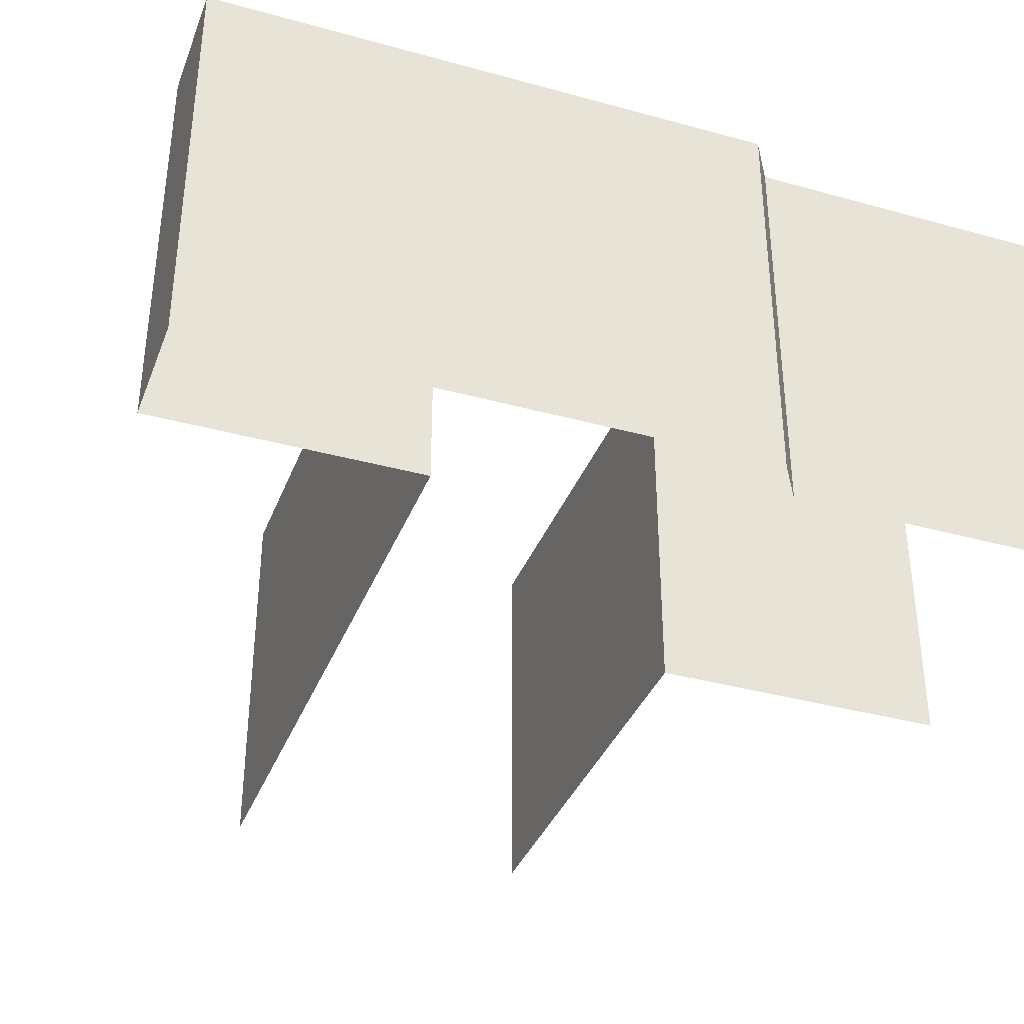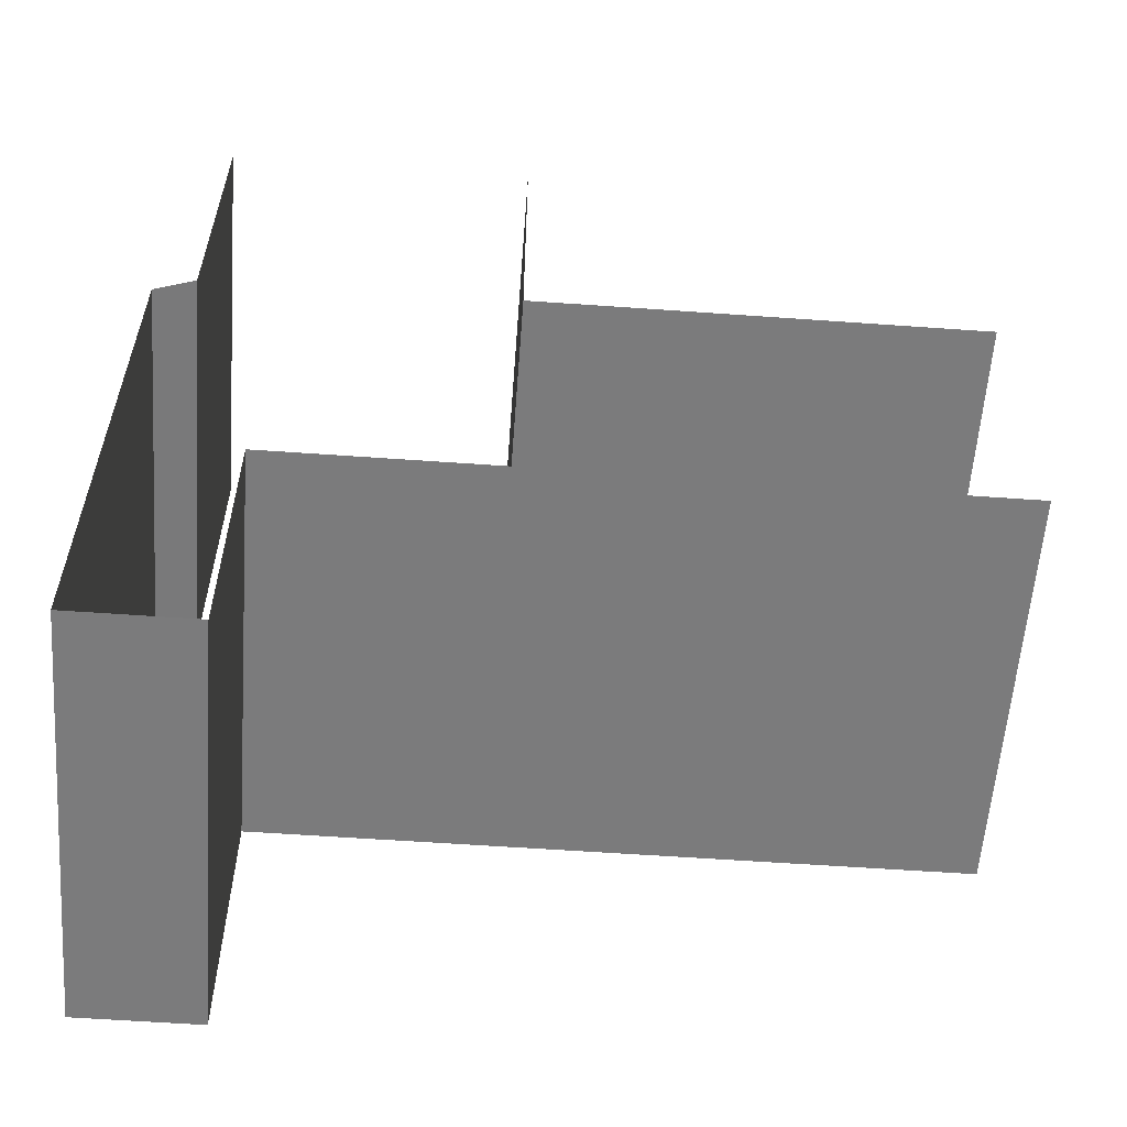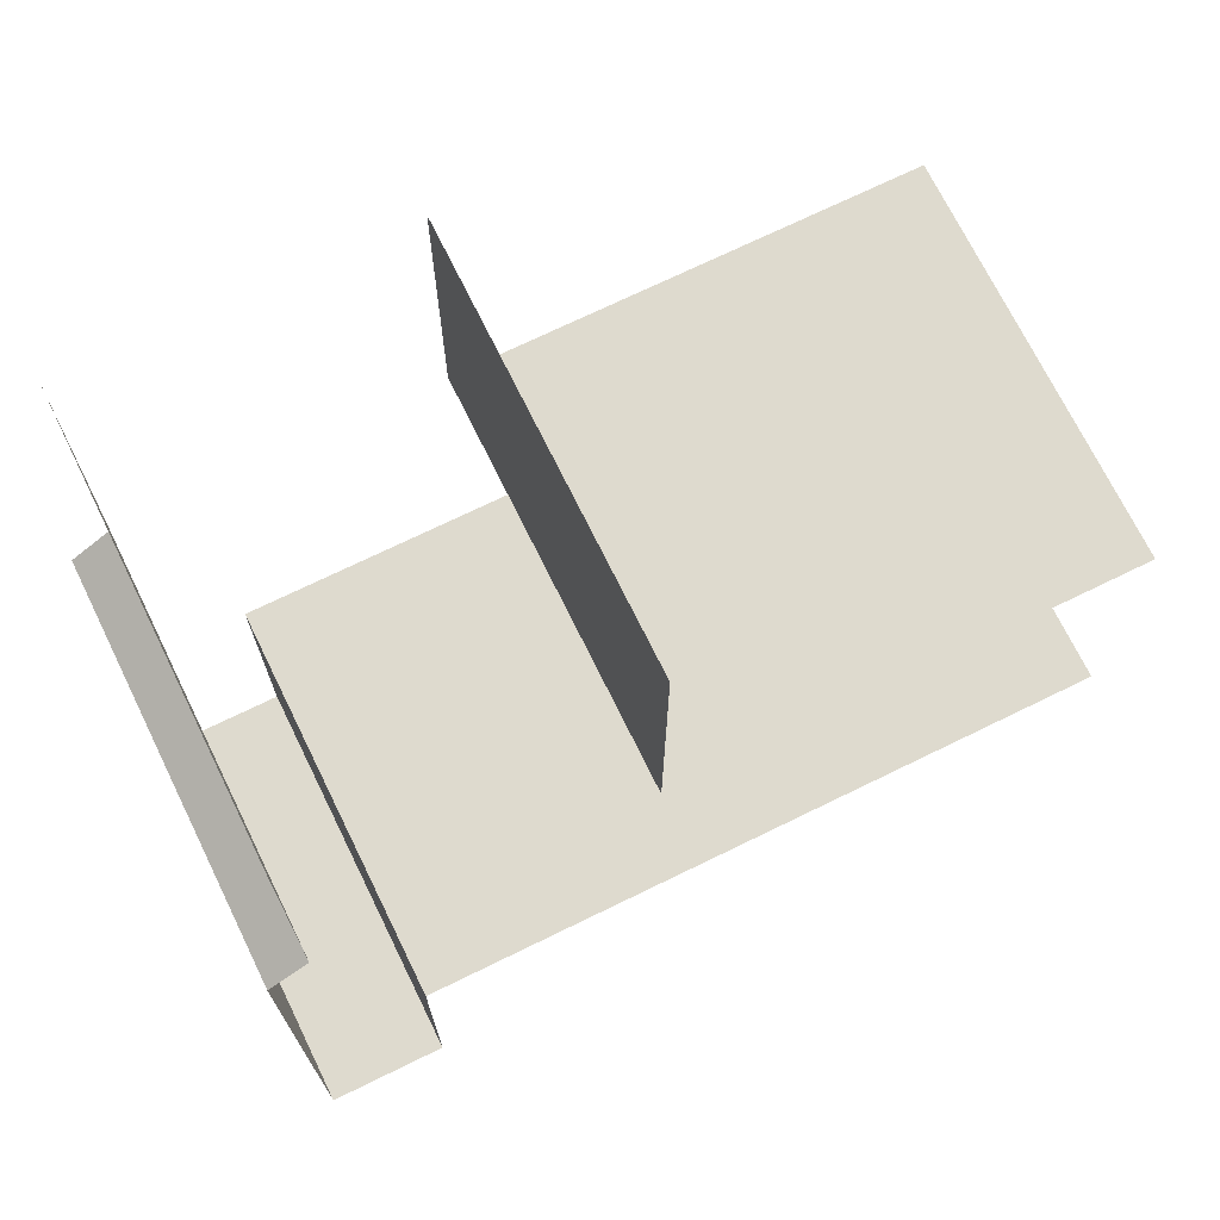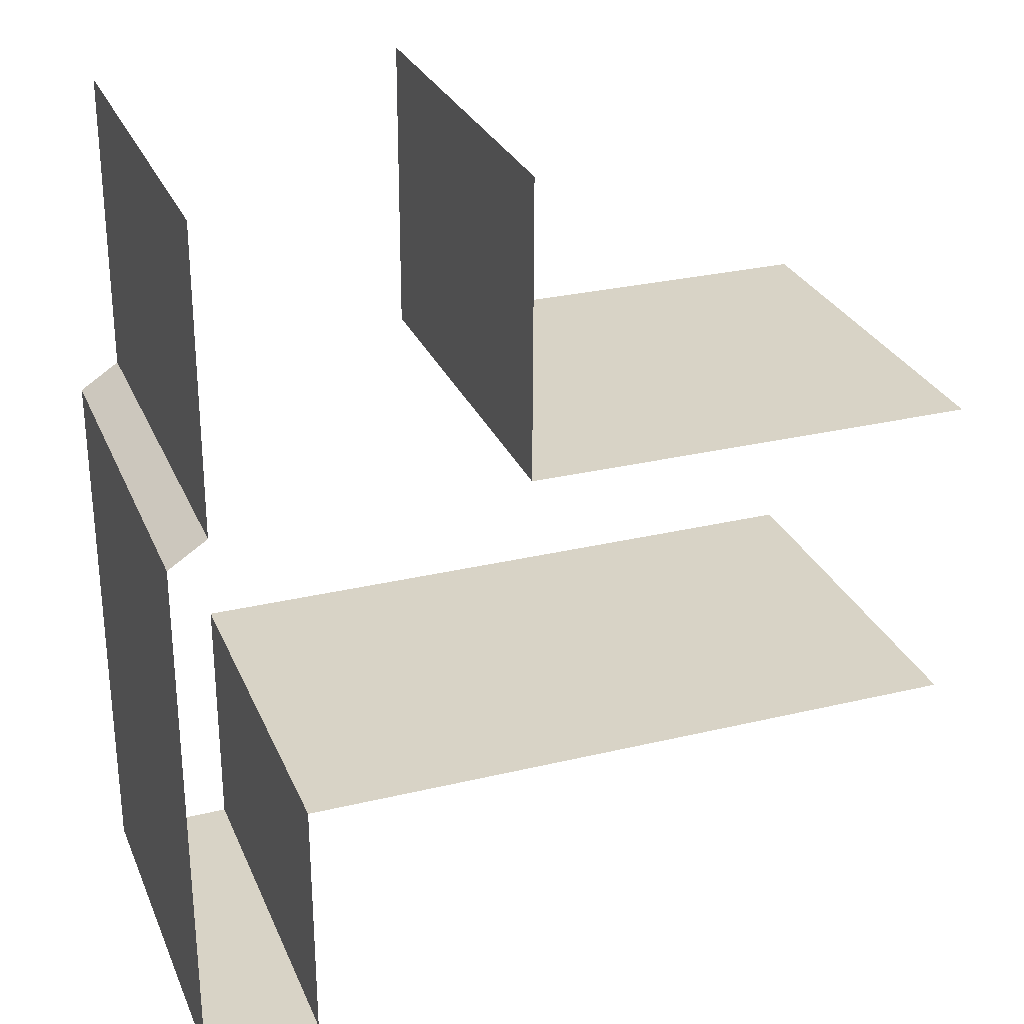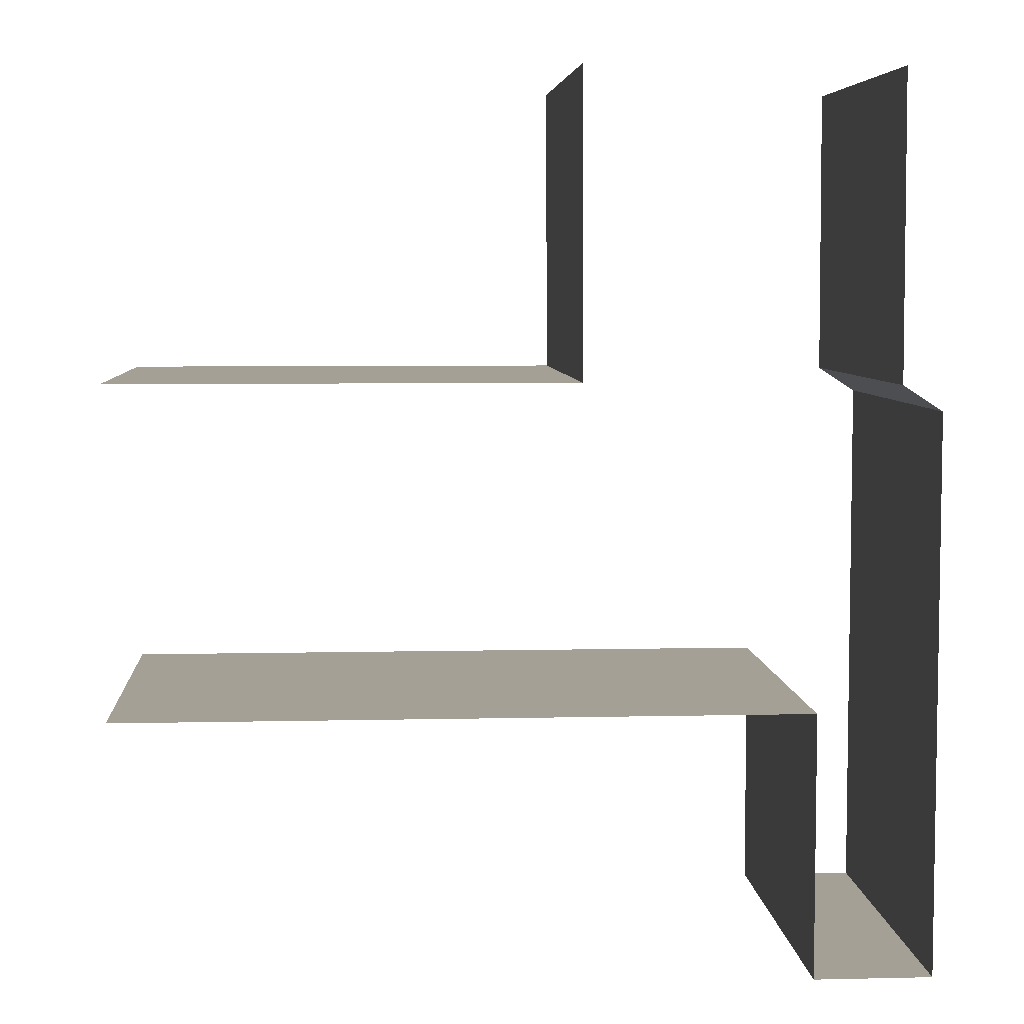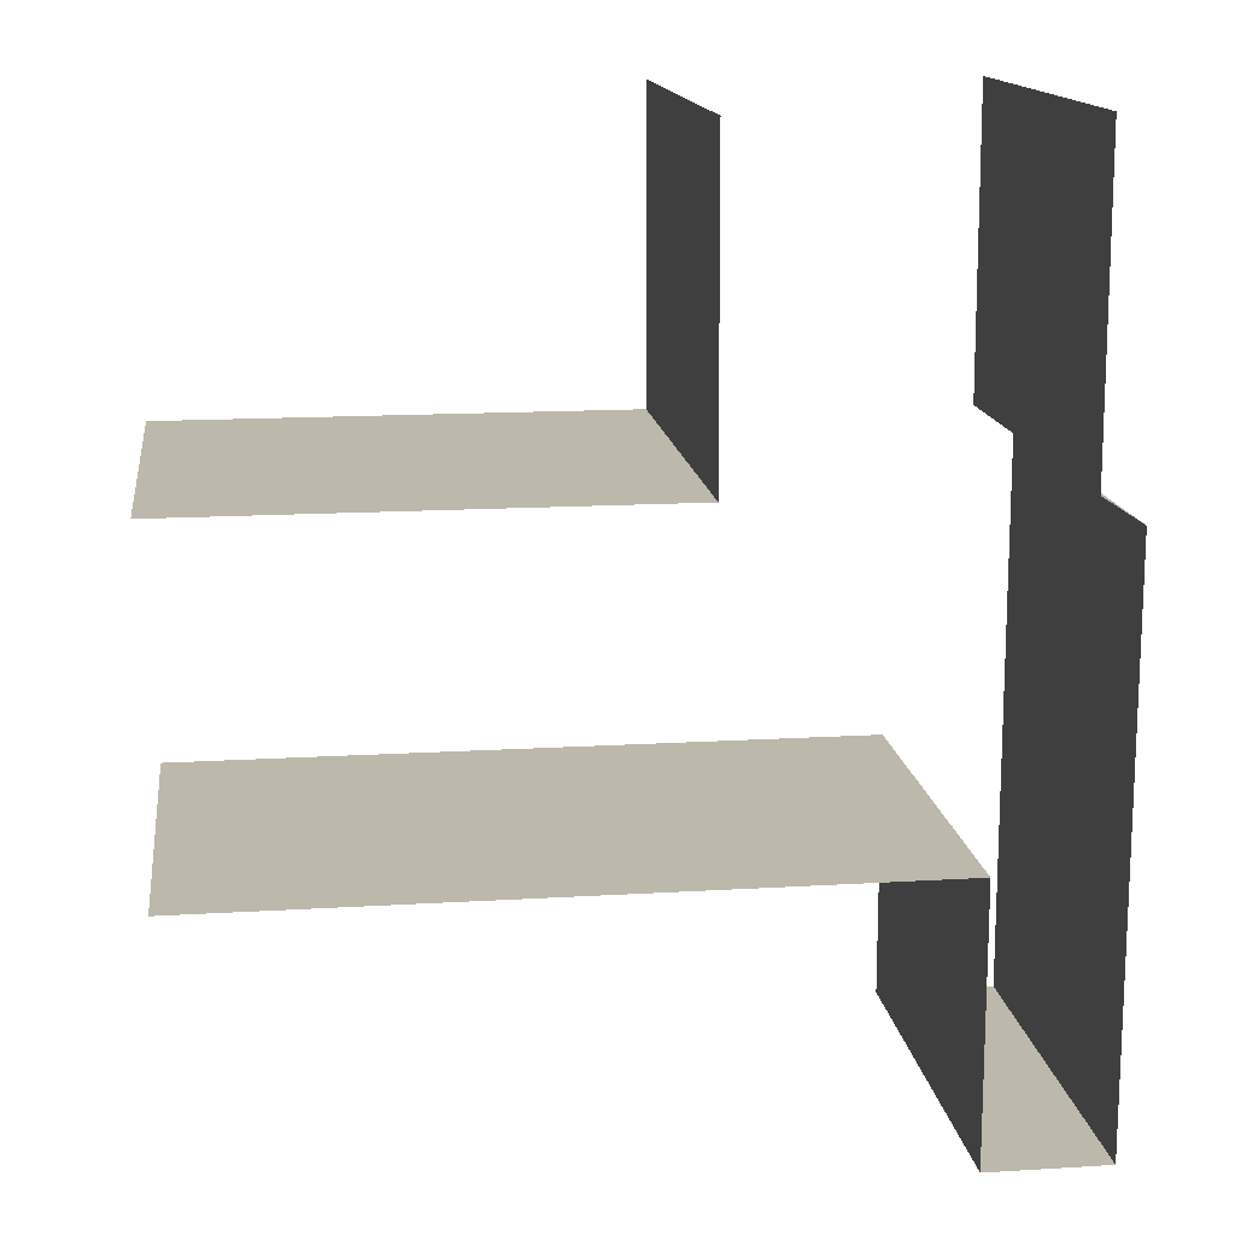
<metadata>
{"format":"obj","ext":"obj","renderer":"f3d","projection":"perspective","resolution":1024,"background":"white","views":[{"elev":-36.5,"azim":-109.7,"up":"+Y"},{"elev":-58.5,"azim":-4.2,"up":"+Z"},{"elev":71.2,"azim":-26.1,"up":"+Z"},{"elev":28.2,"azim":-19.9,"up":"+Z"},{"elev":5.9,"azim":176.0,"up":"+Z"},{"elev":14.7,"azim":172.5,"up":"+Z"}]}
</metadata>
<code>
g Cam_Collision03
v -0.461 -0 3.384
v -0.461 15.21 3.384
v 16.67 15.21 3.384
v 16.67 -0 3.384
v 16.67 -0 -8.765
v 16.67 15.21 -8.765
v -9.127 15.21 -8.765
v -9.127 0 -8.765
v -13.59 0 2.288
v -13.59 15.21 2.288
v -12.11 15.21 3.252
v -12.11 0 3.252
v -9.127 0 -8.765
v -9.127 15.21 -8.765
v -9.127 15.21 -18.74
v -9.127 0 -18.74
v -13.59 0 -18.74
v -13.59 15.21 -18.74
v -13.59 15.21 2.288
v -13.59 0 2.288
v -9.127 0 -18.74
v -9.127 15.21 -18.74
v -13.59 15.21 -18.74
v -13.59 0 -18.74
v -0.4232 -0 14.66
v -0.4232 15.21 14.66
v -0.461 15.21 3.384
v -0.461 -0 3.384
v -12.11 0 3.252
v -12.11 15.21 3.252
v -12.07 15.21 14.66
v -12.07 0 14.66
f 1 2 3
f 1 3 4
f 5 6 7
f 5 7 8
f 9 10 11
f 9 11 12
f 13 14 15
f 13 15 16
f 17 18 19
f 17 19 20
f 21 22 23
f 21 23 24
f 25 26 27
f 25 27 28
f 29 30 31
f 29 31 32

</code>
